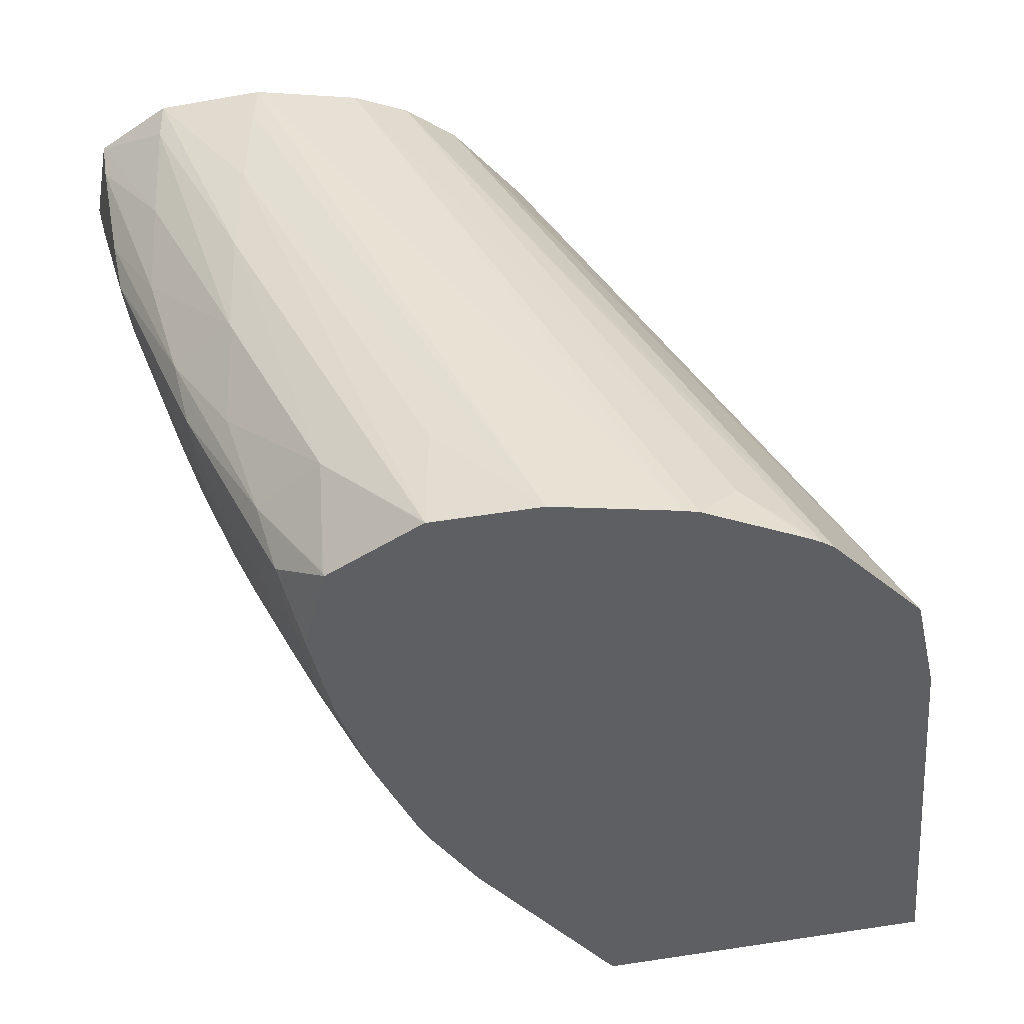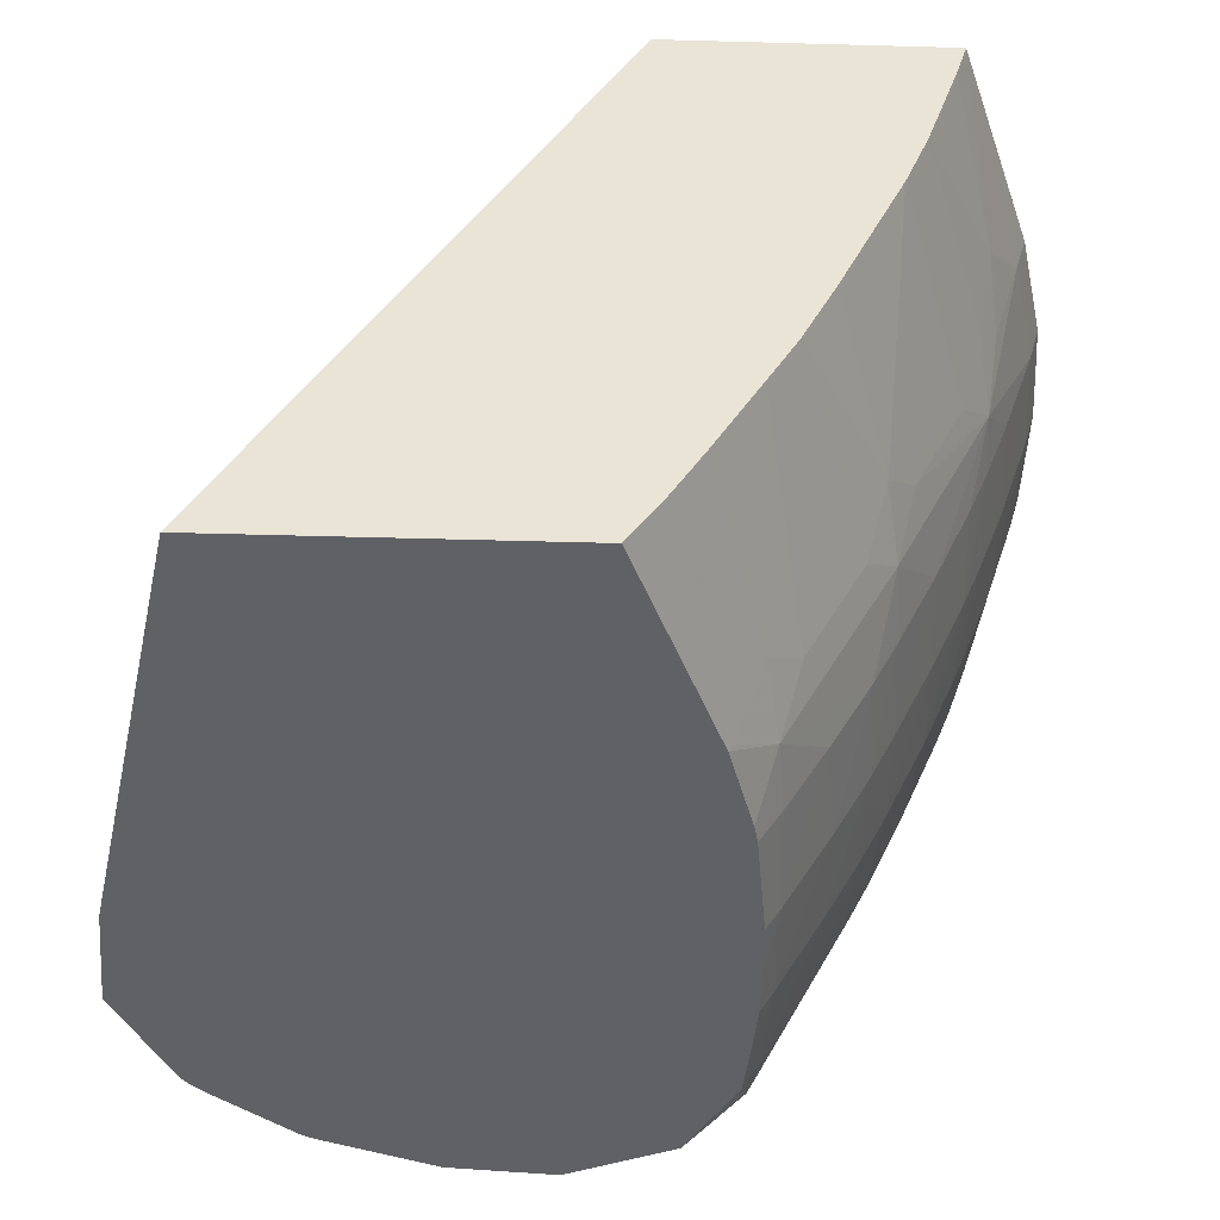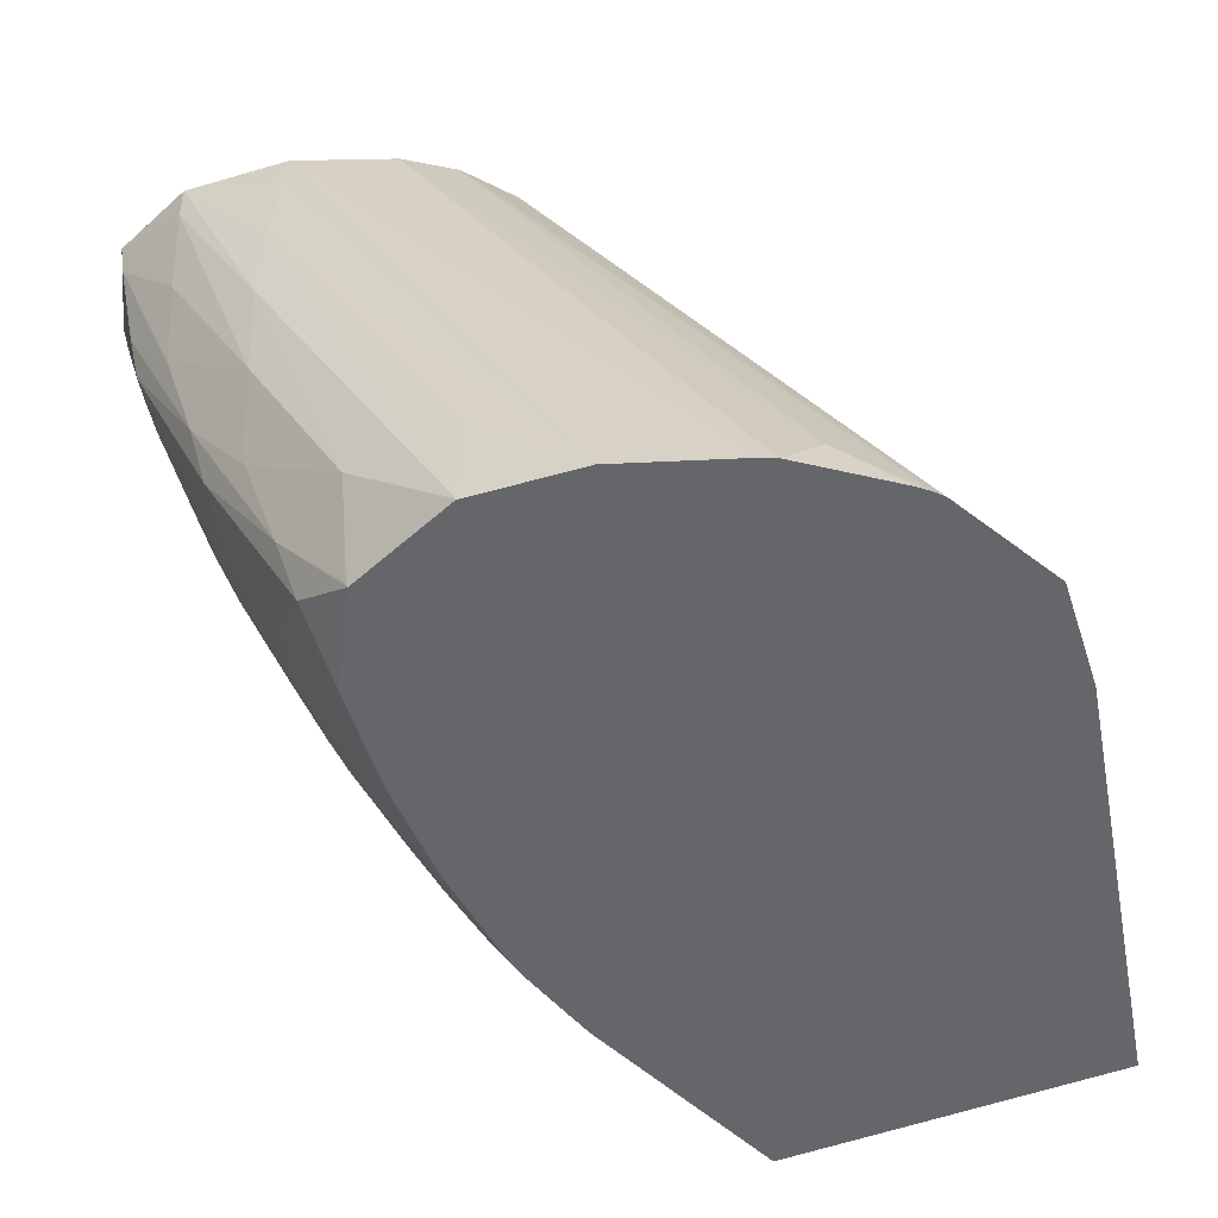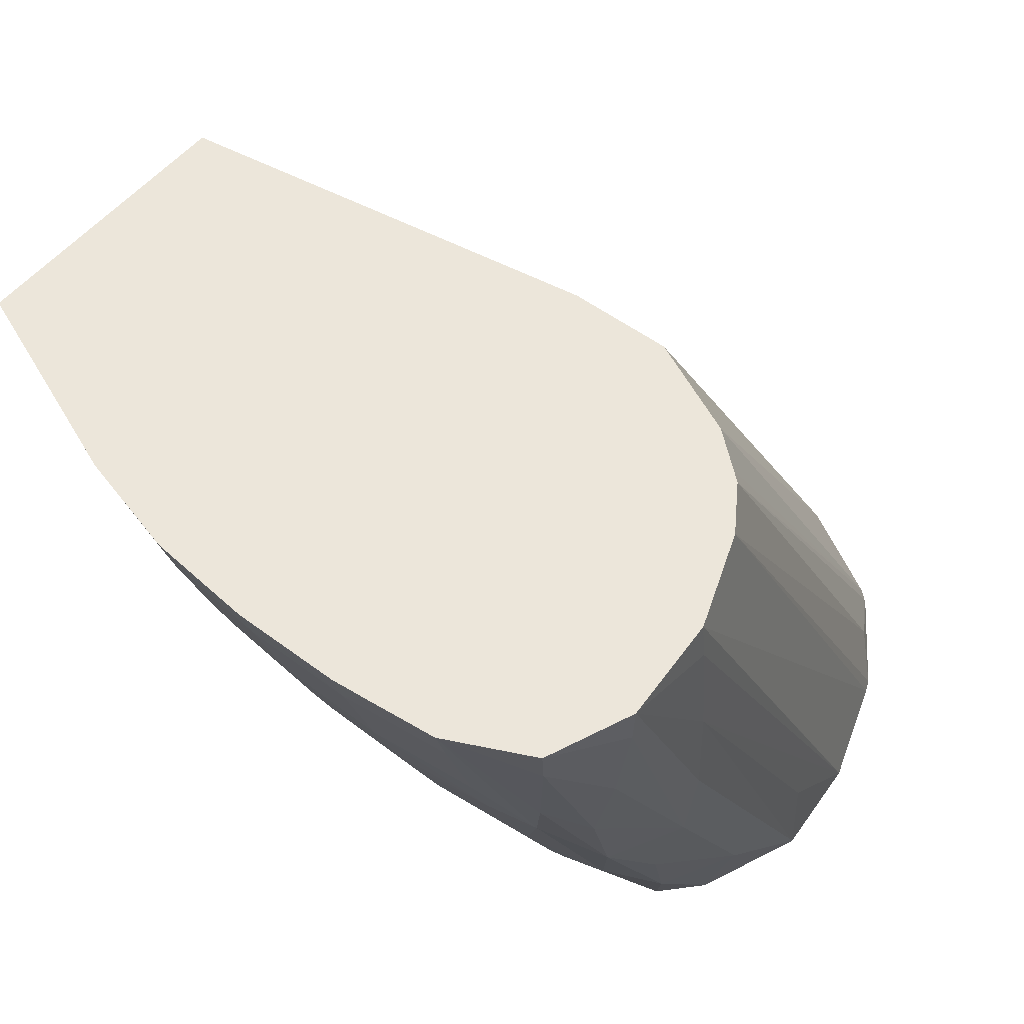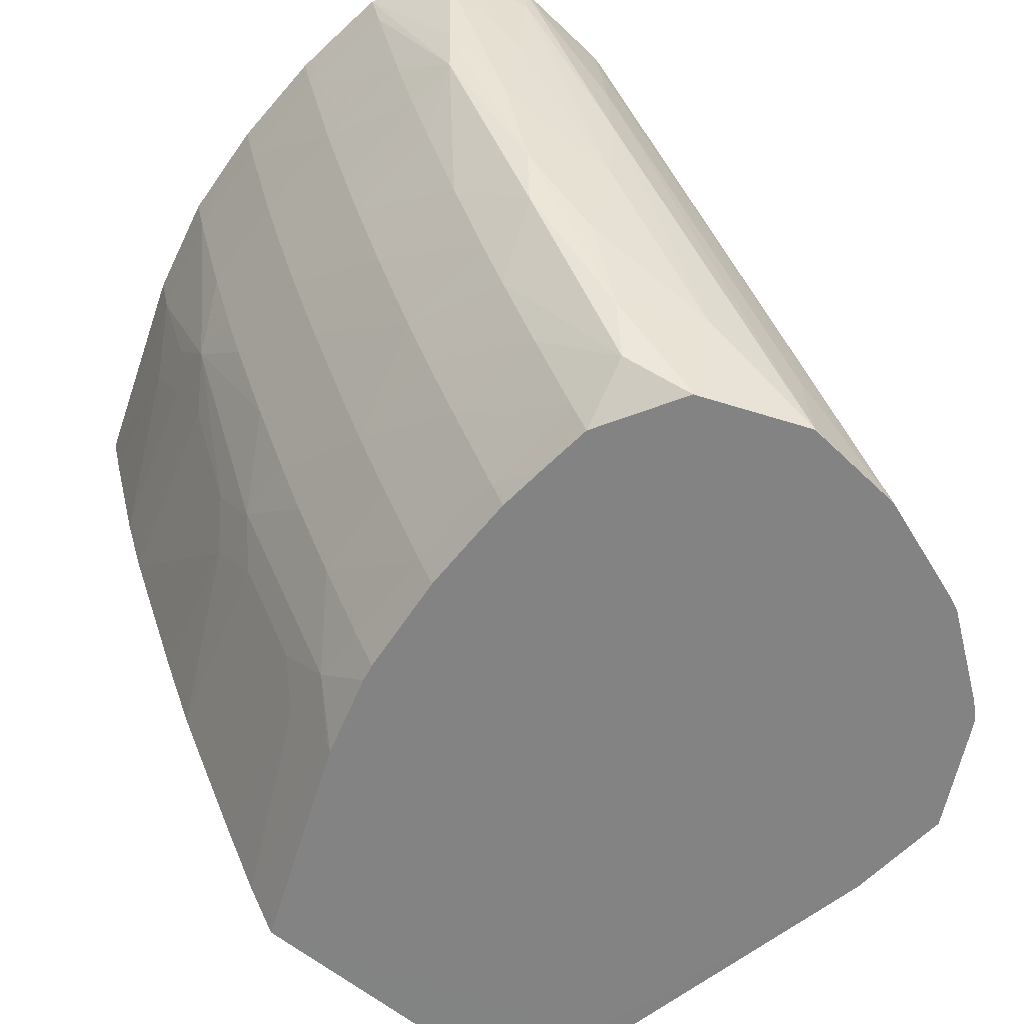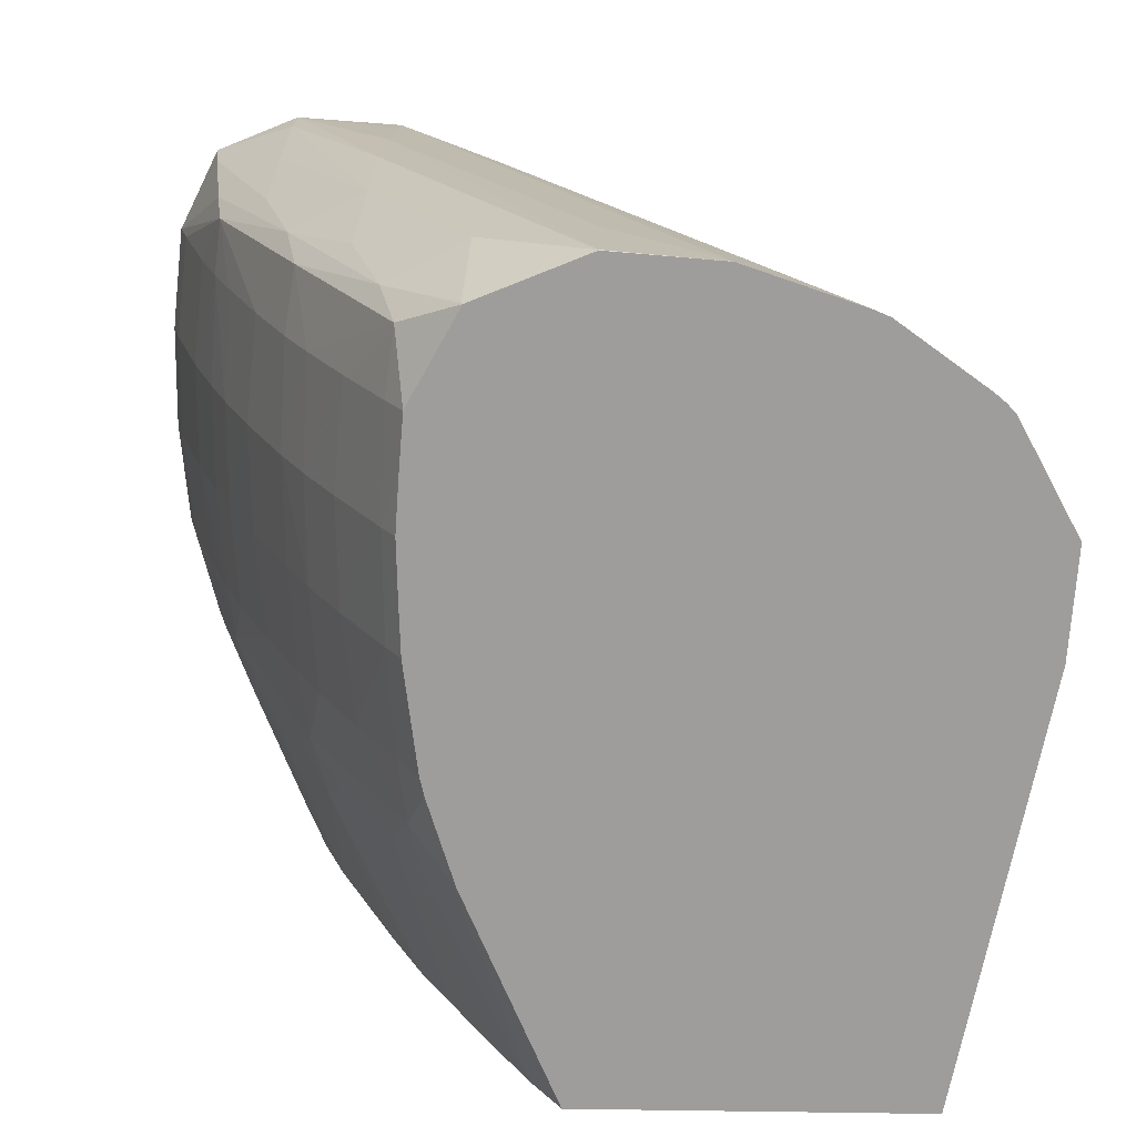
<metadata>
{"format":"obj","ext":"obj","renderer":"f3d","projection":"perspective","resolution":1024,"background":"white","views":[{"elev":-41.0,"azim":16.2,"up":"+Y"},{"elev":-47.0,"azim":178.2,"up":"+Y"},{"elev":-51.9,"azim":21.8,"up":"+Y"},{"elev":54.4,"azim":-50.9,"up":"+Y"},{"elev":-61.0,"azim":-39.9,"up":"+Y"},{"elev":19.3,"azim":1.5,"up":"+Z"}]}
</metadata>
<code>
v -0.06921 -0.02074 0.1533
v -0.06888 -0.02189 0.1533
v -0.07008 -0.02342 0.1576
v -0.07109 -0.02189 0.1591
v -0.07141 -0.02074 0.1591
v -0.06144 -0.02074 0.1533
v -0.06795 -0.0248 0.1533
v -0.07009 -0.02637 0.1604
v -0.07032 -0.02456 0.1593
v -0.06973 -0.02536 0.1585
v -0.07183 -0.02189 0.162
v -0.07215 -0.02074 0.162
v -0.05941 -0.02074 0.165
v -0.04927 -0.03944 0.1649
v -0.05152 -0.03944 0.1533
v -0.06731 -0.02649 0.1533
v -0.07022 -0.02669 0.162
v -0.07089 -0.02481 0.162
v -0.06922 -0.0275 0.1593
v -0.06778 -0.03071 0.1591
v -0.06732 -0.0325 0.16
v -0.06858 -0.03065 0.162
v -0.06965 -0.02816 0.162
v -0.07115 -0.02481 0.1649
v -0.07208 -0.02189 0.1649
v -0.07241 -0.02074 0.1649
v -0.07228 -0.02074 0.1634
v -0.05935 -0.02074 0.1678
v -0.04908 -0.03944 0.1678
v -0.05154 -0.03944 0.1562
v -0.06036 -0.03944 0.1533
v -0.06727 -0.02657 0.1533
v -0.06978 -0.02848 0.1649
v -0.07035 -0.02702 0.1649
v -0.06697 -0.03173 0.1581
v -0.06752 -0.03291 0.162
v -0.06645 -0.03351 0.1591
v -0.06434 -0.03815 0.1602
v -0.06681 -0.03437 0.162
v -0.06885 -0.03065 0.1649
v -0.06767 -0.03322 0.1649
v -0.07114 -0.02481 0.1678
v -0.07035 -0.02703 0.1678
v -0.07206 -0.02189 0.1678
v -0.07237 -0.02074 0.1678
v -0.06059 -0.02074 0.1705
v -0.05067 -0.03944 0.1708
v -0.06065 -0.03944 0.1533
v -0.06547 -0.03065 0.1533
v -0.06978 -0.02849 0.1678
v -0.06889 -0.03065 0.1678
v -0.06456 -0.0326 0.1533
v -0.06452 -0.03268 0.1533
v -0.06697 -0.03468 0.1649
v -0.06373 -0.03413 0.1533
v -0.06487 -0.0365 0.1592
v -0.06454 -0.03847 0.162
v -0.06567 -0.03649 0.162
v -0.06394 -0.03748 0.1583
v -0.06324 -0.03924 0.1592
v -0.06311 -0.03944 0.1592
v -0.06382 -0.03944 0.1615
v -0.06393 -0.03944 0.162
v -0.066 -0.03649 0.1649
v -0.06771 -0.03327 0.1678
v -0.07019 -0.02663 0.1708
v -0.07082 -0.02481 0.1708
v -0.07225 -0.02074 0.1689
v -0.07172 -0.02189 0.1708
v -0.06145 -0.02074 0.1716
v -0.05091 -0.03944 0.171
v -0.0617 -0.02074 0.1719
v -0.06145 -0.0382 0.1533
v -0.06857 -0.03065 0.1708
v -0.06961 -0.02809 0.1708
v -0.06755 -0.03295 0.1708
v -0.06605 -0.03649 0.1678
v -0.06698 -0.03473 0.1678
v -0.06244 -0.03649 0.1533
v -0.06471 -0.03875 0.1649
v -0.06429 -0.03944 0.1649
v -0.0615 -0.03813 0.1533
v -0.06474 -0.03881 0.1678
v -0.06684 -0.03441 0.1708
v -0.07006 -0.02628 0.1722
v -0.07204 -0.02074 0.1707
v -0.05273 -0.0382 0.1721
v -0.0512 -0.03944 0.1713
v -0.063 -0.02074 0.1727
v -0.06731 -0.03249 0.1724
v -0.06461 -0.03862 0.1708
v -0.06577 -0.03649 0.1708
v -0.06433 -0.03944 0.1662
v -0.06436 -0.03944 0.1678
v -0.06426 -0.03944 0.1693
v -0.06439 -0.03827 0.1725
v -0.0703 -0.02481 0.1725
v -0.0677 -0.03065 0.1728
v -0.07074 -0.02189 0.1729
v -0.0709 -0.02074 0.173
v -0.05348 -0.03944 0.1729
v -0.06568 -0.02074 0.1737
v -0.05383 -0.03944 0.1731
v -0.06487 -0.03649 0.1729
v -0.06413 -0.03944 0.1708
v -0.06278 -0.03944 0.1732
v -0.06865 -0.02744 0.173
v -0.0658 -0.03351 0.1732
v -0.06568 -0.03065 0.1739
v -0.0686 -0.02481 0.1735
v -0.0686 -0.02189 0.1739
v -0.0686 -0.02074 0.174
v -0.06568 -0.02189 0.1739
v -0.05692 -0.03944 0.1741
v -0.05692 -0.03941 0.1741
v -0.06283 -0.03931 0.1732
v -0.06276 -0.03649 0.174
v -0.05984 -0.03944 0.1744
v -0.06568 -0.02773 0.1742
v -0.06568 -0.02481 0.1741
v -0.05984 -0.03941 0.1744
v -0.05984 -0.03649 0.1743
f 1 2 3
f 1 3 4
f 1 4 5
f 1 5 12
f 1 12 27
f 1 27 26
f 1 26 45
f 1 45 68
f 1 68 86
f 1 86 100
f 1 100 112
f 1 112 102
f 1 102 89
f 1 89 72
f 1 72 70
f 1 70 46
f 1 46 28
f 1 28 13
f 1 13 6
f 1 6 15
f 1 15 31
f 1 31 48
f 1 48 73
f 1 73 82
f 1 82 79
f 1 79 55
f 1 55 53
f 1 53 52
f 1 52 49
f 1 49 32
f 1 32 16
f 1 16 7
f 1 7 2
f 2 7 3
f 3 8 9
f 3 9 4
f 3 7 10
f 3 10 8
f 4 11 5
f 4 9 8
f 4 8 11
f 5 11 12
f 6 13 14
f 6 14 15
f 7 16 10
f 8 17 18
f 8 18 11
f 8 10 16
f 8 16 19
f 8 19 20
f 8 20 21
f 8 21 22
f 8 22 23
f 8 23 17
f 11 18 24
f 11 24 25
f 11 25 26
f 11 26 27
f 11 27 12
f 13 28 29
f 13 29 14
f 14 29 47
f 14 47 71
f 14 71 88
f 14 88 101
f 14 101 103
f 14 103 114
f 14 114 118
f 14 118 106
f 14 106 105
f 14 105 95
f 14 95 94
f 14 94 93
f 14 93 81
f 14 81 63
f 14 63 62
f 14 62 61
f 14 61 48
f 14 48 31
f 14 31 30
f 14 30 15
f 15 30 31
f 16 32 19
f 17 23 33
f 17 33 34
f 17 34 24
f 17 24 18
f 19 32 35
f 19 35 20
f 20 35 21
f 21 36 22
f 21 35 37
f 21 37 38
f 21 38 39
f 21 39 36
f 22 40 23
f 22 36 41
f 22 41 40
f 23 40 33
f 24 42 25
f 24 34 43
f 24 43 42
f 25 44 26
f 25 42 44
f 26 44 45
f 28 46 29
f 29 46 47
f 32 49 35
f 33 50 34
f 33 40 51
f 33 51 50
f 34 50 43
f 35 49 52
f 35 52 53
f 35 53 37
f 36 39 54
f 36 54 41
f 37 53 55
f 37 55 56
f 37 56 38
f 38 57 58
f 38 58 39
f 38 56 59
f 38 59 60
f 38 60 61
f 38 61 62
f 38 62 63
f 38 63 57
f 39 58 64
f 39 64 54
f 40 41 65
f 40 65 51
f 41 54 65
f 42 43 66
f 42 66 67
f 42 67 44
f 43 50 66
f 44 68 45
f 44 67 69
f 44 69 68
f 46 70 47
f 47 70 72
f 47 72 71
f 48 61 73
f 50 51 74
f 50 74 75
f 50 75 66
f 51 65 76
f 51 76 74
f 54 64 77
f 54 77 78
f 54 78 65
f 55 79 56
f 56 79 59
f 57 80 58
f 57 63 81
f 57 81 80
f 58 80 64
f 59 79 82
f 59 82 73
f 59 73 60
f 60 73 61
f 64 80 83
f 64 83 77
f 65 78 84
f 65 84 76
f 66 75 85
f 66 85 67
f 67 85 69
f 68 69 86
f 69 85 86
f 71 87 88
f 71 72 87
f 72 89 87
f 74 76 90
f 74 90 85
f 74 85 75
f 76 84 90
f 77 83 91
f 77 91 92
f 77 92 78
f 78 92 84
f 80 81 93
f 80 93 83
f 83 93 94
f 83 94 95
f 83 95 91
f 84 92 96
f 84 96 90
f 85 97 86
f 85 90 98
f 85 98 97
f 86 97 99
f 86 99 100
f 87 101 88
f 87 89 101
f 89 102 103
f 89 103 101
f 90 96 104
f 90 104 98
f 91 96 92
f 91 95 105
f 91 105 96
f 96 105 106
f 96 106 104
f 97 98 107
f 97 107 99
f 98 104 108
f 98 108 109
f 98 109 107
f 99 107 110
f 99 110 100
f 100 110 111
f 100 111 112
f 102 112 113
f 102 113 114
f 102 114 115
f 102 115 103
f 103 115 114
f 104 106 116
f 104 116 117
f 104 117 108
f 106 117 116
f 106 118 117
f 107 109 110
f 108 117 109
f 109 117 119
f 109 119 111
f 109 111 110
f 111 119 112
f 112 119 120
f 112 120 113
f 113 120 114
f 114 121 118
f 114 120 122
f 114 122 121
f 117 118 121
f 117 121 119
f 119 121 120
f 120 121 122

</code>
